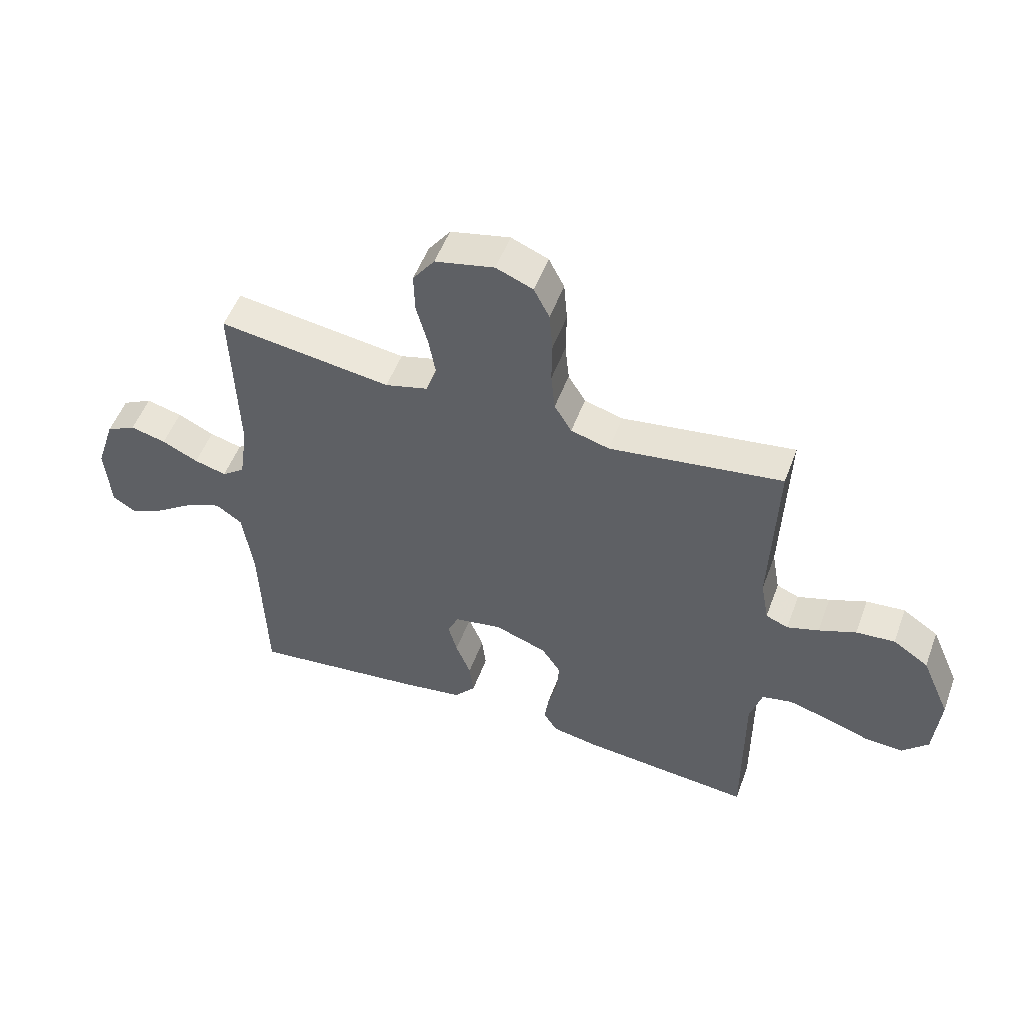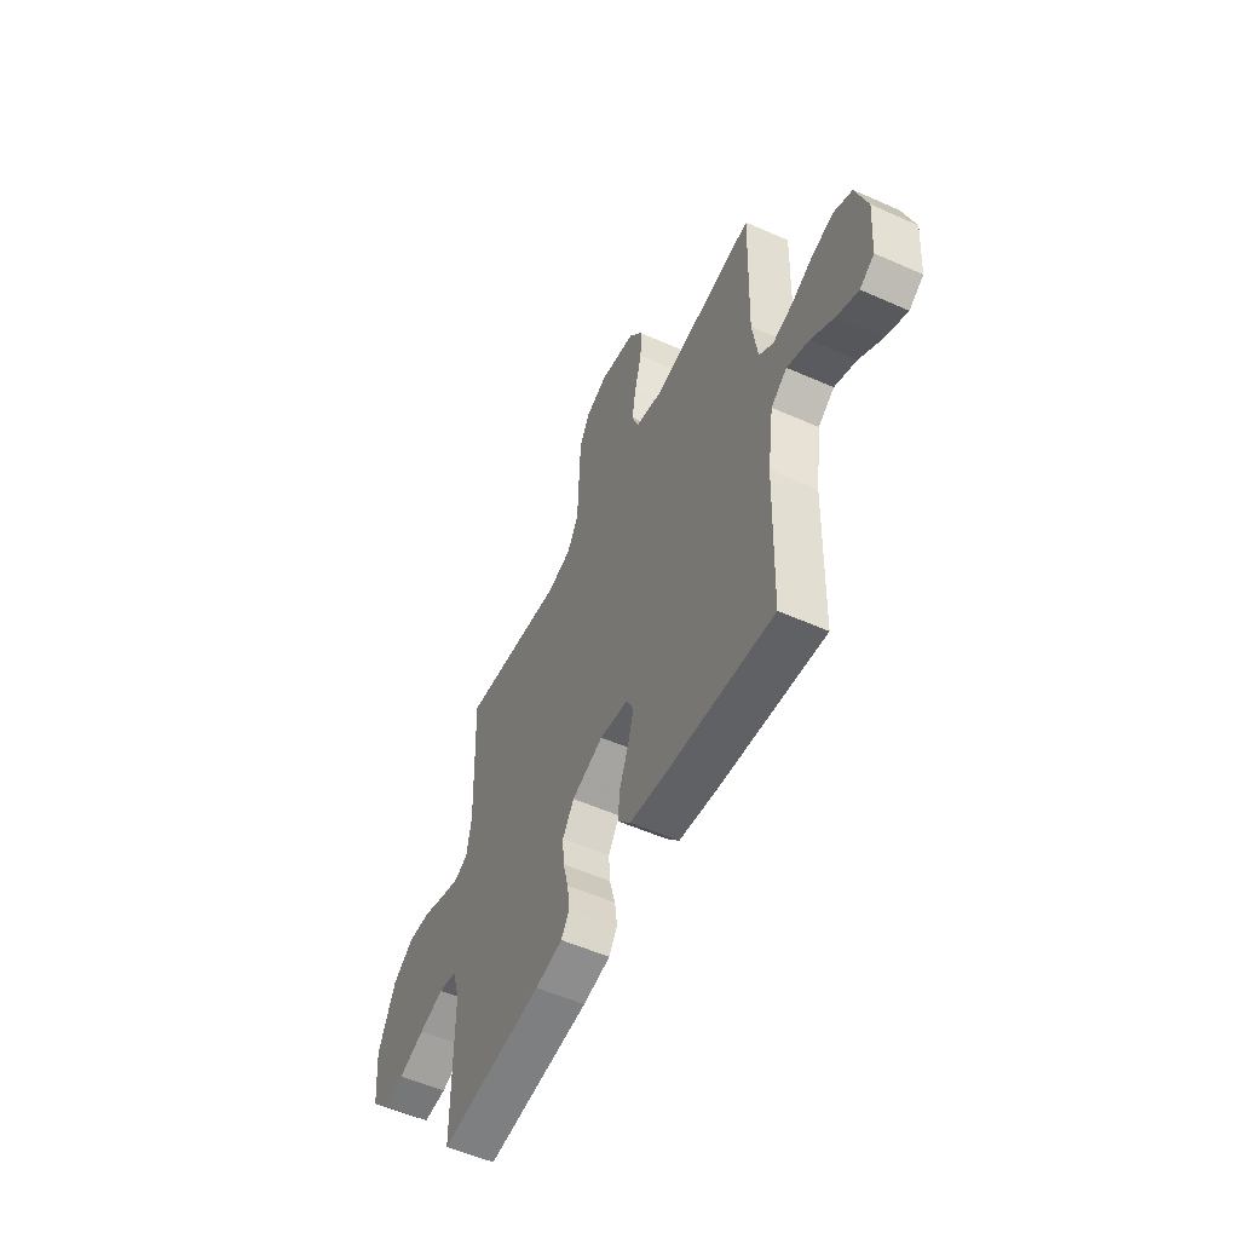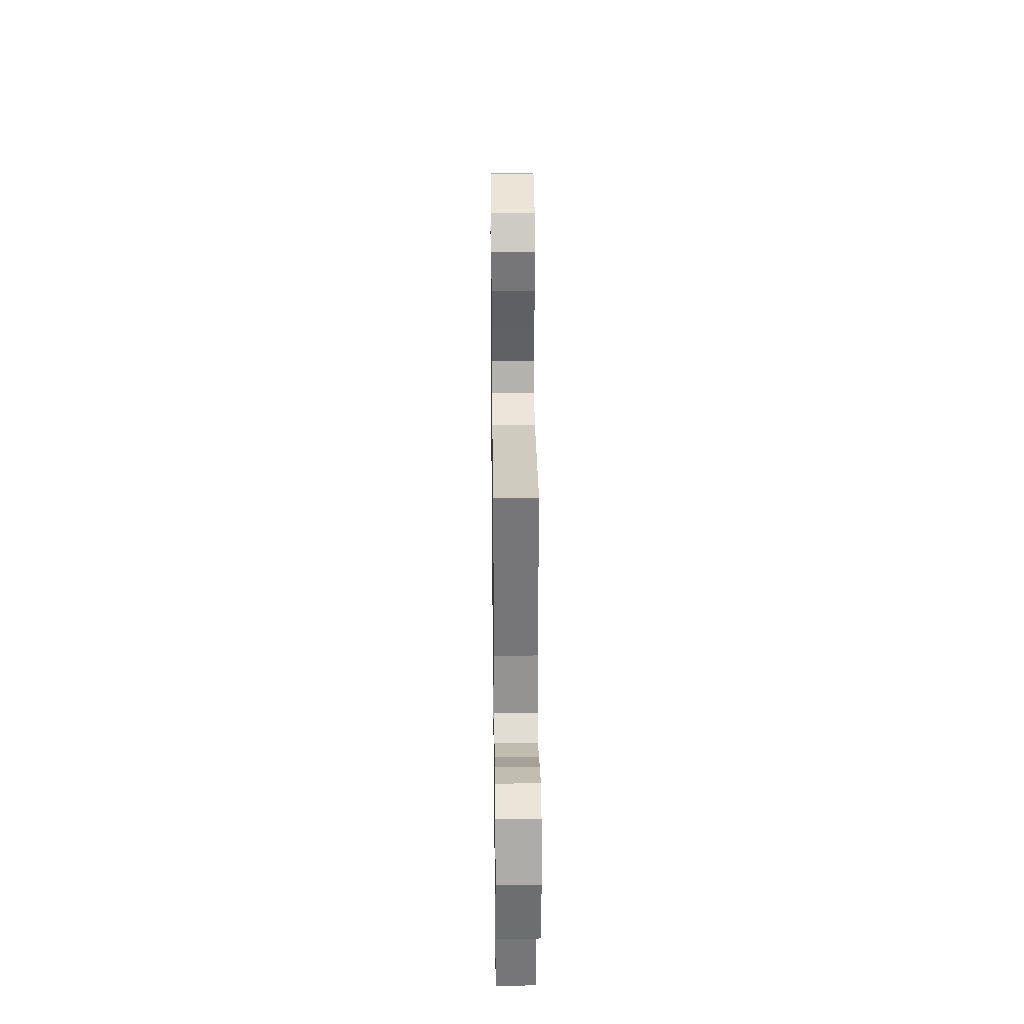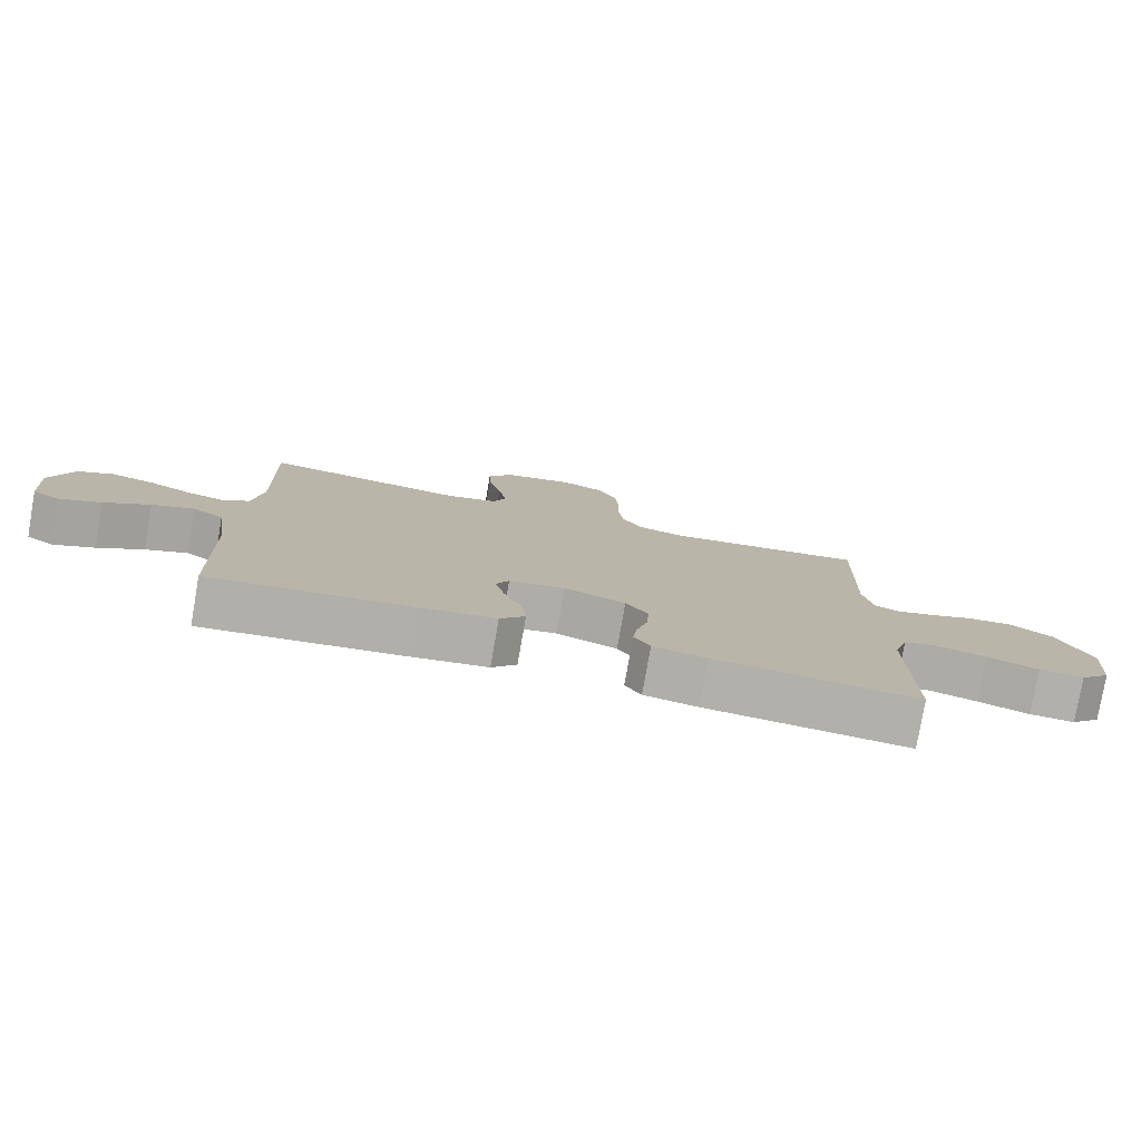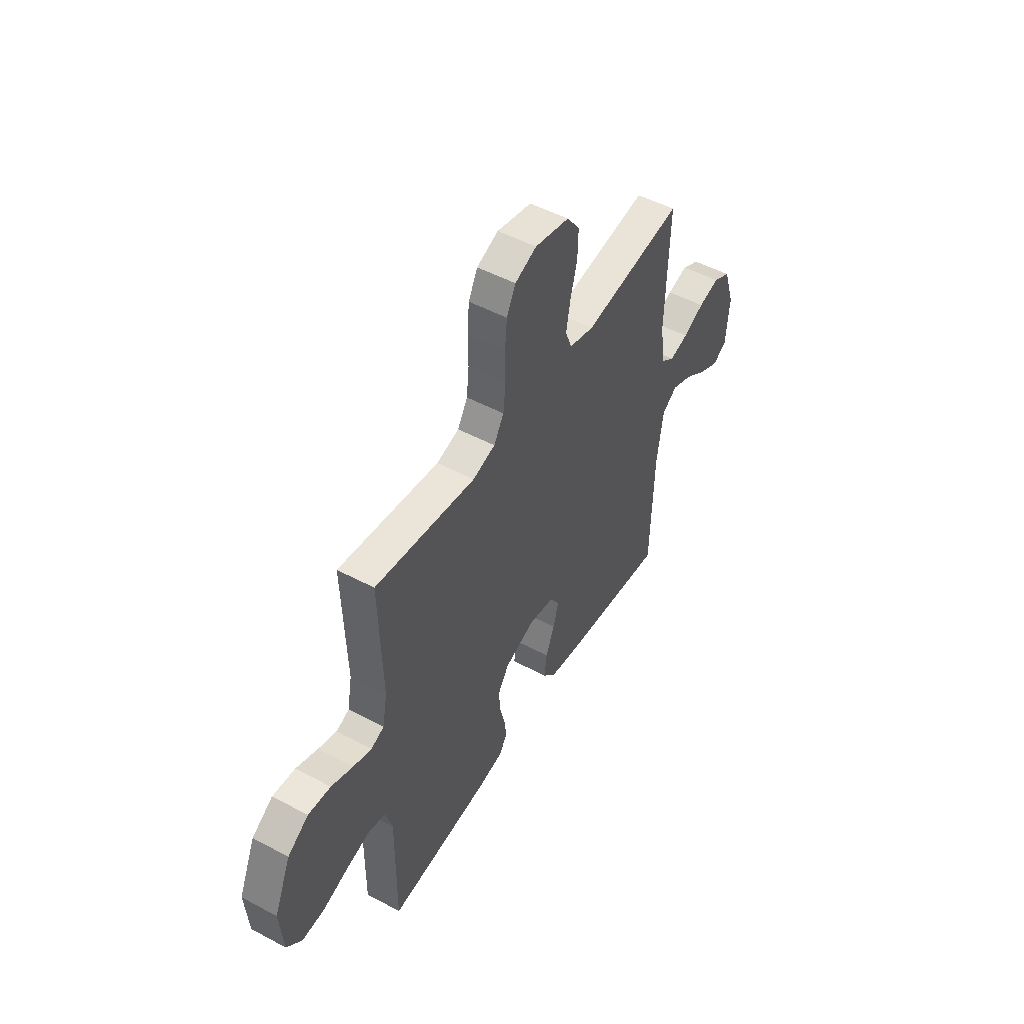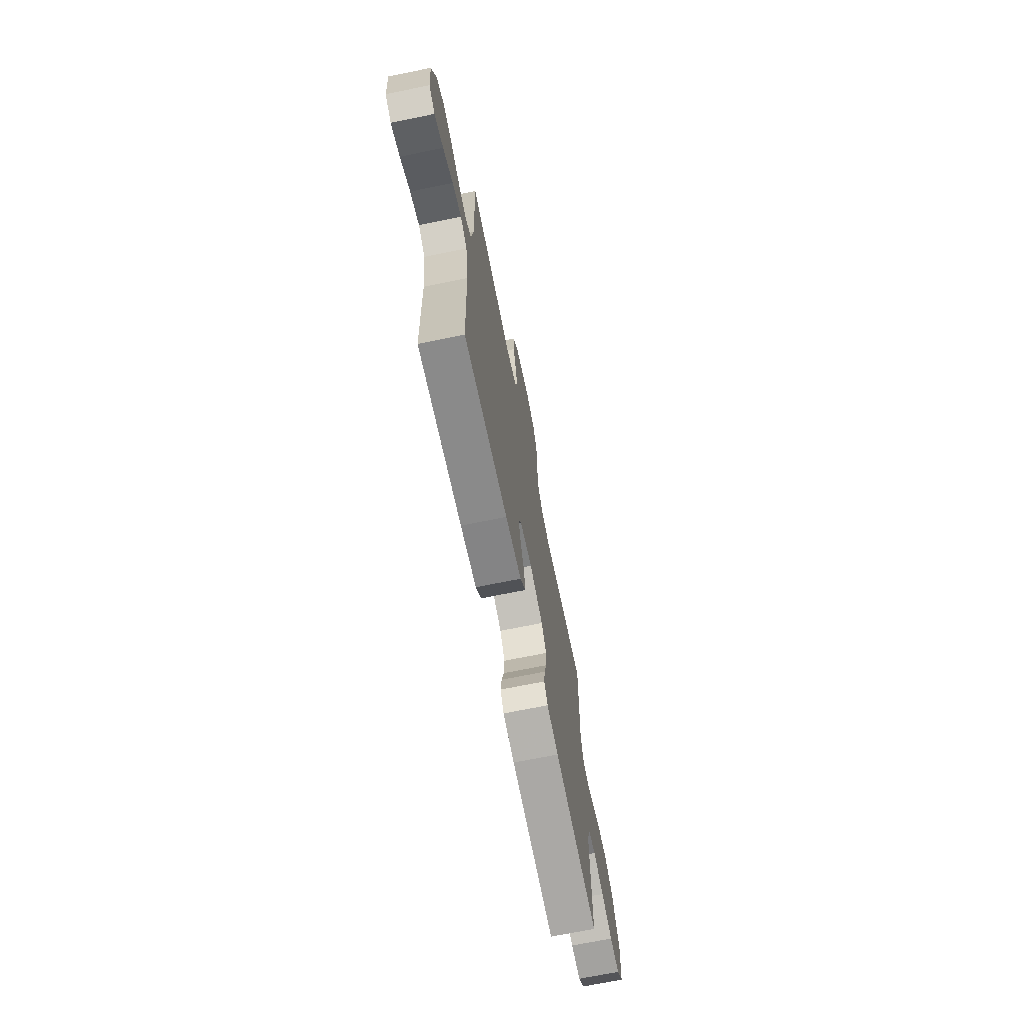
<metadata>
{"format":"obj","ext":"obj","renderer":"f3d","projection":"perspective","resolution":1024,"background":"white","views":[{"elev":52.3,"azim":20.2,"up":"+Z"},{"elev":-54.6,"azim":-115.2,"up":"+Z"},{"elev":31.5,"azim":-90.7,"up":"+Z"},{"elev":-78.8,"azim":-9.9,"up":"+Z"},{"elev":50.3,"azim":120.3,"up":"+Z"},{"elev":-70.1,"azim":-78.5,"up":"+Z"}]}
</metadata>
<code>
v -0.5 0.07 -0.5
v -0.509 0.07 -0.2
v -0.527 0.07 -0.073
v -0.573 0.07 -0.041
v -0.635 0.07 -0.067
v -0.702 0.07 -0.114
v -0.762 0.07 -0.143
v -0.803 0.07 -0.117
v -0.812 0.07 0
v -0.779 0.07 0.101
v -0.727 0.07 0.128
v -0.665 0.07 0.112
v -0.602 0.07 0.082
v -0.546 0.07 0.067
v -0.506 0.07 0.097
v -0.491 0.07 0.2
v -0.5 0.07 0.5
v -0.2 0.07 0.459
v -0.126 0.07 0.479
v -0.107 0.07 0.529
v -0.119 0.07 0.598
v -0.139 0.07 0.673
v -0.141 0.07 0.743
v -0.103 0.07 0.795
v 0 0.07 0.818
v 0.064 0.07 0.792
v 0.091 0.07 0.739
v 0.097 0.07 0.669
v 0.096 0.07 0.594
v 0.103 0.07 0.526
v 0.133 0.07 0.476
v 0.2 0.07 0.457
v 0.5 0.07 0.5
v 0.49 0.07 0.2
v 0.504 0.07 0.122
v 0.543 0.07 0.106
v 0.598 0.07 0.124
v 0.663 0.07 0.15
v 0.73 0.07 0.156
v 0.792 0.07 0.115
v 0.842 0.07 0
v 0.832 0.07 -0.121
v 0.787 0.07 -0.167
v 0.72 0.07 -0.164
v 0.644 0.07 -0.138
v 0.572 0.07 -0.118
v 0.52 0.07 -0.13
v 0.499 0.07 -0.2
v 0.5 0.07 -0.5
v 0.2 0.07 -0.472
v 0.121 0.07 -0.457
v 0.097 0.07 -0.419
v 0.104 0.07 -0.366
v 0.12 0.07 -0.305
v 0.124 0.07 -0.246
v 0.091 0.07 -0.196
v 0 0.07 -0.163
v -0.083 0.07 -0.178
v -0.103 0.07 -0.22
v -0.087 0.07 -0.278
v -0.061 0.07 -0.343
v -0.054 0.07 -0.403
v -0.091 0.07 -0.447
v -0.2 0.07 -0.464
v -0.5 0 -0.5
v -0.509 0 -0.2
v -0.527 0 -0.073
v -0.573 0 -0.041
v -0.635 0 -0.067
v -0.702 0 -0.114
v -0.762 0 -0.143
v -0.803 0 -0.117
v -0.812 0 0
v -0.779 0 0.101
v -0.727 0 0.128
v -0.665 0 0.112
v -0.602 0 0.082
v -0.546 0 0.067
v -0.506 0 0.097
v -0.491 0 0.2
v -0.5 0 0.5
v -0.2 0 0.459
v -0.126 0 0.479
v -0.107 0 0.529
v -0.119 0 0.598
v -0.139 0 0.673
v -0.141 0 0.743
v -0.103 0 0.795
v 0 0 0.818
v 0.064 0 0.792
v 0.091 0 0.739
v 0.097 0 0.669
v 0.096 0 0.594
v 0.103 0 0.526
v 0.133 0 0.476
v 0.2 0 0.457
v 0.5 0 0.5
v 0.49 0 0.2
v 0.504 0 0.122
v 0.543 0 0.106
v 0.598 0 0.124
v 0.663 0 0.15
v 0.73 0 0.156
v 0.792 0 0.115
v 0.842 0 0
v 0.832 0 -0.121
v 0.787 0 -0.167
v 0.72 0 -0.164
v 0.644 0 -0.138
v 0.572 0 -0.118
v 0.52 0 -0.13
v 0.499 0 -0.2
v 0.5 0 -0.5
v 0.2 0 -0.472
v 0.121 0 -0.457
v 0.097 0 -0.419
v 0.104 0 -0.366
v 0.12 0 -0.305
v 0.124 0 -0.246
v 0.091 0 -0.196
v 0 0 -0.163
v -0.083 0 -0.178
v -0.103 0 -0.22
v -0.087 0 -0.278
v -0.061 0 -0.343
v -0.054 0 -0.403
v -0.091 0 -0.447
v -0.2 0 -0.464
f 64 1 2
f 63 64 2
f 62 63 2
f 61 62 2
f 60 61 2
f 59 60 2 3
f 58 59 3 4
f 57 58 4
f 52 53 54
f 51 52 54
f 50 51 54
f 49 50 54
f 48 49 54
f 47 48 54 55
f 43 44 45
f 42 43 45
f 41 42 45
f 40 41 45
f 39 40 45
f 38 39 45
f 37 38 45
f 36 37 45 46
f 35 36 46 47
f 32 33 34
f 47 55 56
f 35 47 56
f 34 35 56
f 32 34 56
f 31 32 56
f 27 28 29
f 26 27 29
f 25 26 29
f 24 25 29
f 23 24 29
f 22 23 29
f 21 22 29
f 20 21 29 30
f 16 17 18
f 15 16 18 19
f 11 12 13
f 10 11 13
f 9 10 13
f 8 9 13
f 7 8 13
f 6 7 13
f 5 6 13
f 4 5 13 14
f 57 4 14 15
f 31 56 57
f 30 31 57
f 20 30 57
f 19 20 57
f 15 19 57
f 66 65 128
f 66 128 127
f 66 127 126
f 66 126 125
f 66 125 124
f 67 66 124 123
f 68 67 123 122
f 68 122 121
f 118 117 116
f 118 116 115
f 118 115 114
f 118 114 113
f 118 113 112
f 119 118 112 111
f 109 108 107
f 109 107 106
f 109 106 105
f 109 105 104
f 109 104 103
f 109 103 102
f 109 102 101
f 110 109 101 100
f 111 110 100 99
f 98 97 96
f 120 119 111
f 120 111 99
f 120 99 98
f 120 98 96
f 120 96 95
f 93 92 91
f 93 91 90
f 93 90 89
f 93 89 88
f 93 88 87
f 93 87 86
f 93 86 85
f 94 93 85 84
f 82 81 80
f 83 82 80 79
f 77 76 75
f 77 75 74
f 77 74 73
f 77 73 72
f 77 72 71
f 77 71 70
f 77 70 69
f 78 77 69 68
f 79 78 68 121
f 121 120 95
f 121 95 94
f 121 94 84
f 121 84 83
f 121 83 79
f 1 65 66 2
f 2 66 67 3
f 3 67 68 4
f 4 68 69 5
f 5 69 70 6
f 6 70 71 7
f 7 71 72 8
f 8 72 73 9
f 9 73 74 10
f 10 74 75 11
f 11 75 76 12
f 12 76 77 13
f 13 77 78 14
f 14 78 79 15
f 15 79 80 16
f 16 80 81 17
f 17 81 82 18
f 18 82 83 19
f 19 83 84 20
f 20 84 85 21
f 21 85 86 22
f 22 86 87 23
f 23 87 88 24
f 24 88 89 25
f 25 89 90 26
f 26 90 91 27
f 27 91 92 28
f 28 92 93 29
f 29 93 94 30
f 30 94 95 31
f 31 95 96 32
f 32 96 97 33
f 33 97 98 34
f 34 98 99 35
f 35 99 100 36
f 36 100 101 37
f 37 101 102 38
f 38 102 103 39
f 39 103 104 40
f 40 104 105 41
f 41 105 106 42
f 42 106 107 43
f 43 107 108 44
f 44 108 109 45
f 45 109 110 46
f 46 110 111 47
f 47 111 112 48
f 48 112 113 49
f 49 113 114 50
f 50 114 115 51
f 51 115 116 52
f 52 116 117 53
f 53 117 118 54
f 54 118 119 55
f 55 119 120 56
f 56 120 121 57
f 57 121 122 58
f 58 122 123 59
f 59 123 124 60
f 60 124 125 61
f 61 125 126 62
f 62 126 127 63
f 63 127 128 64
f 64 128 65 1

</code>
